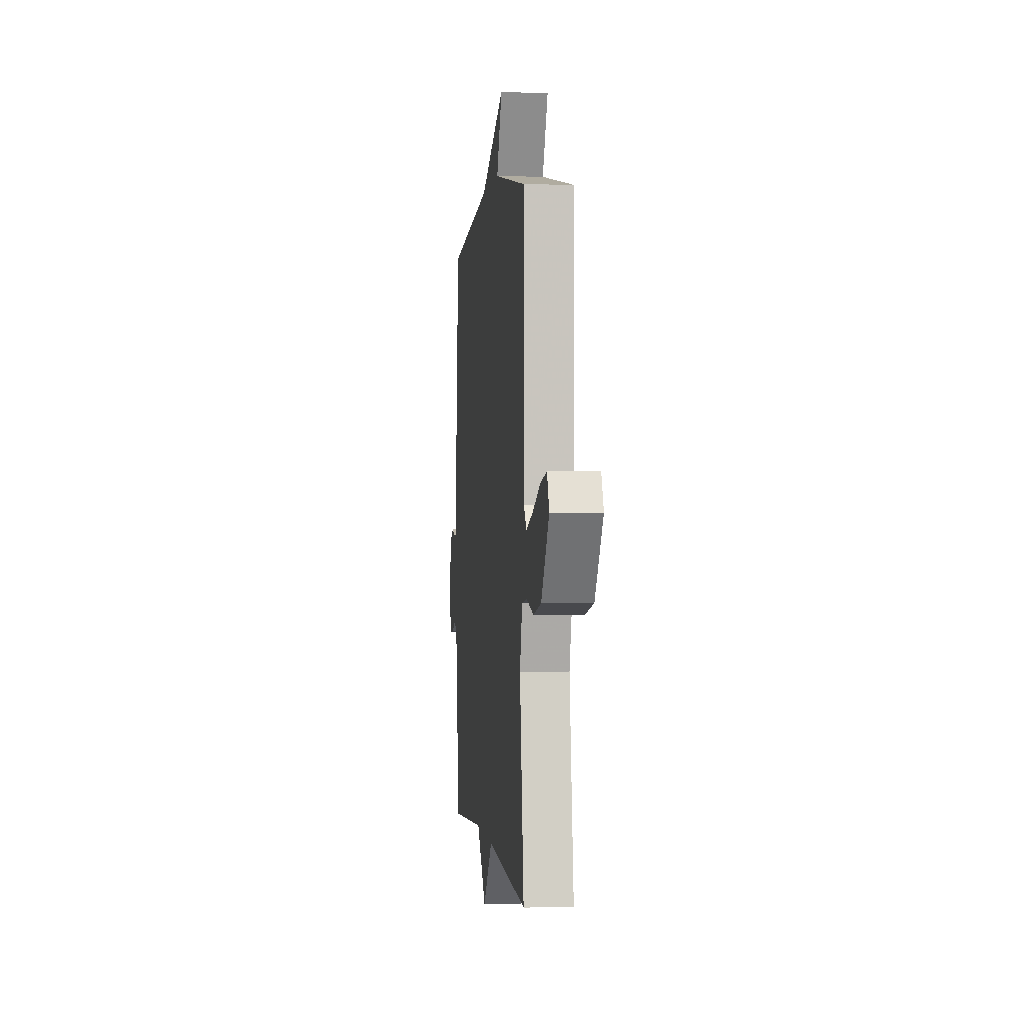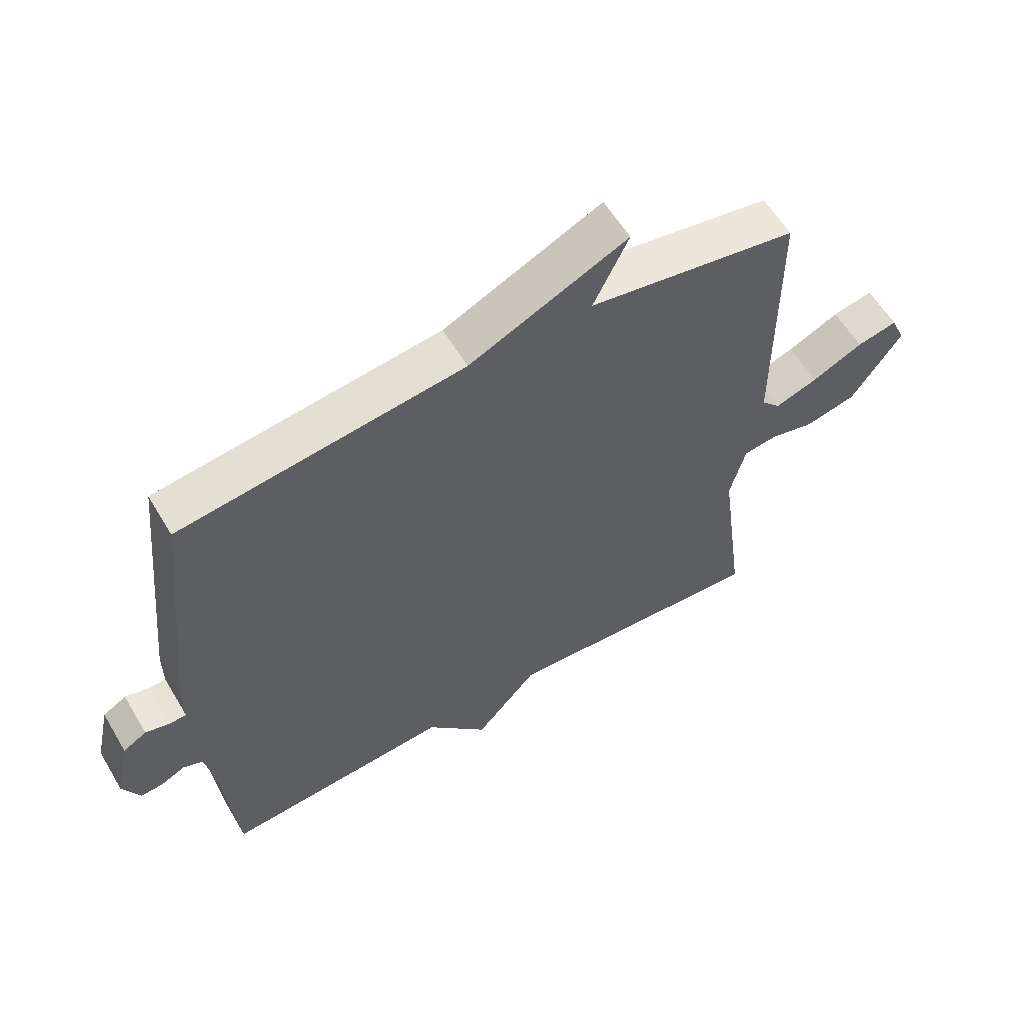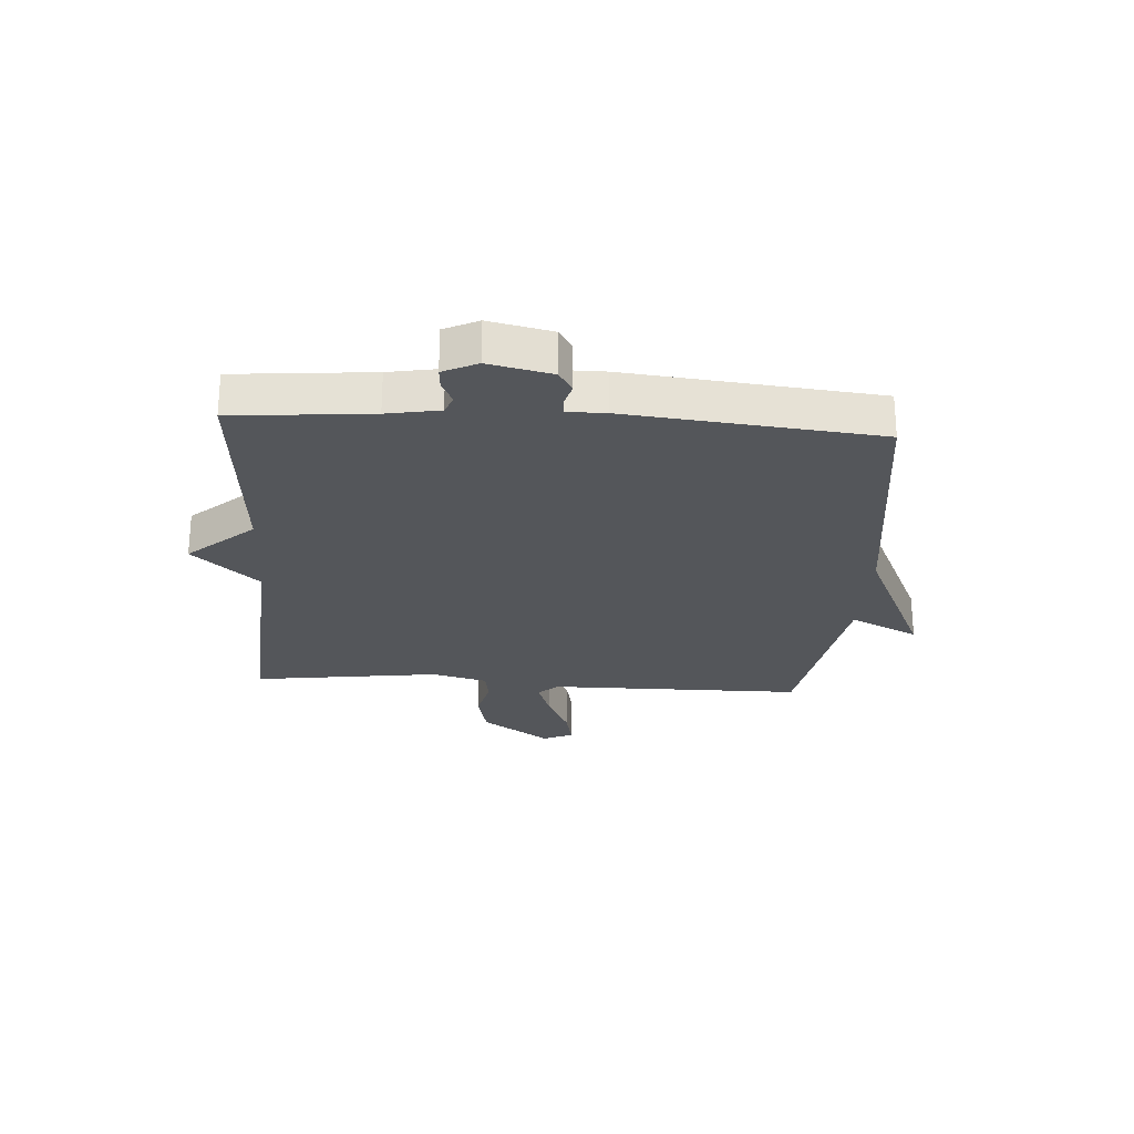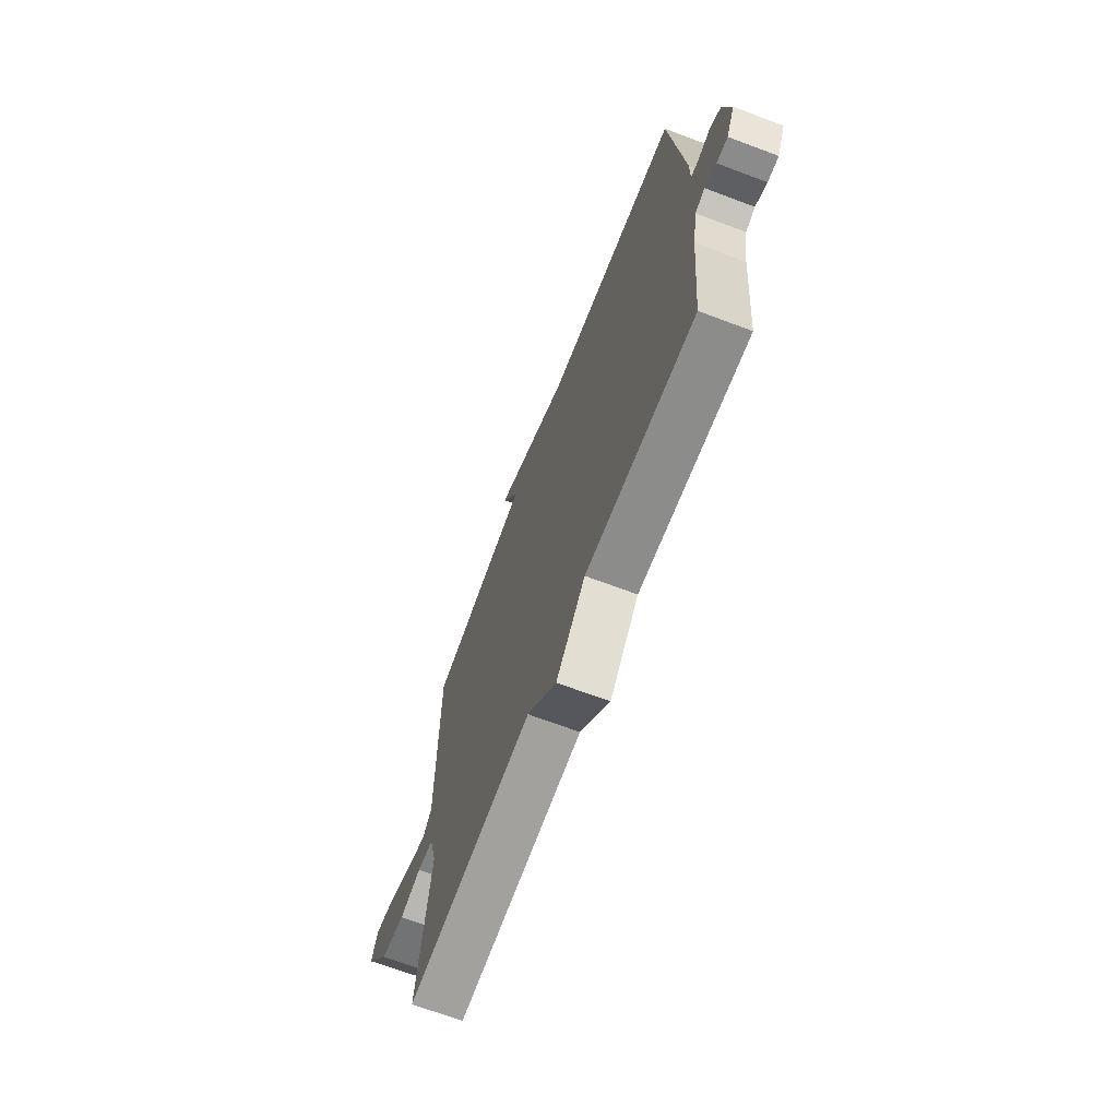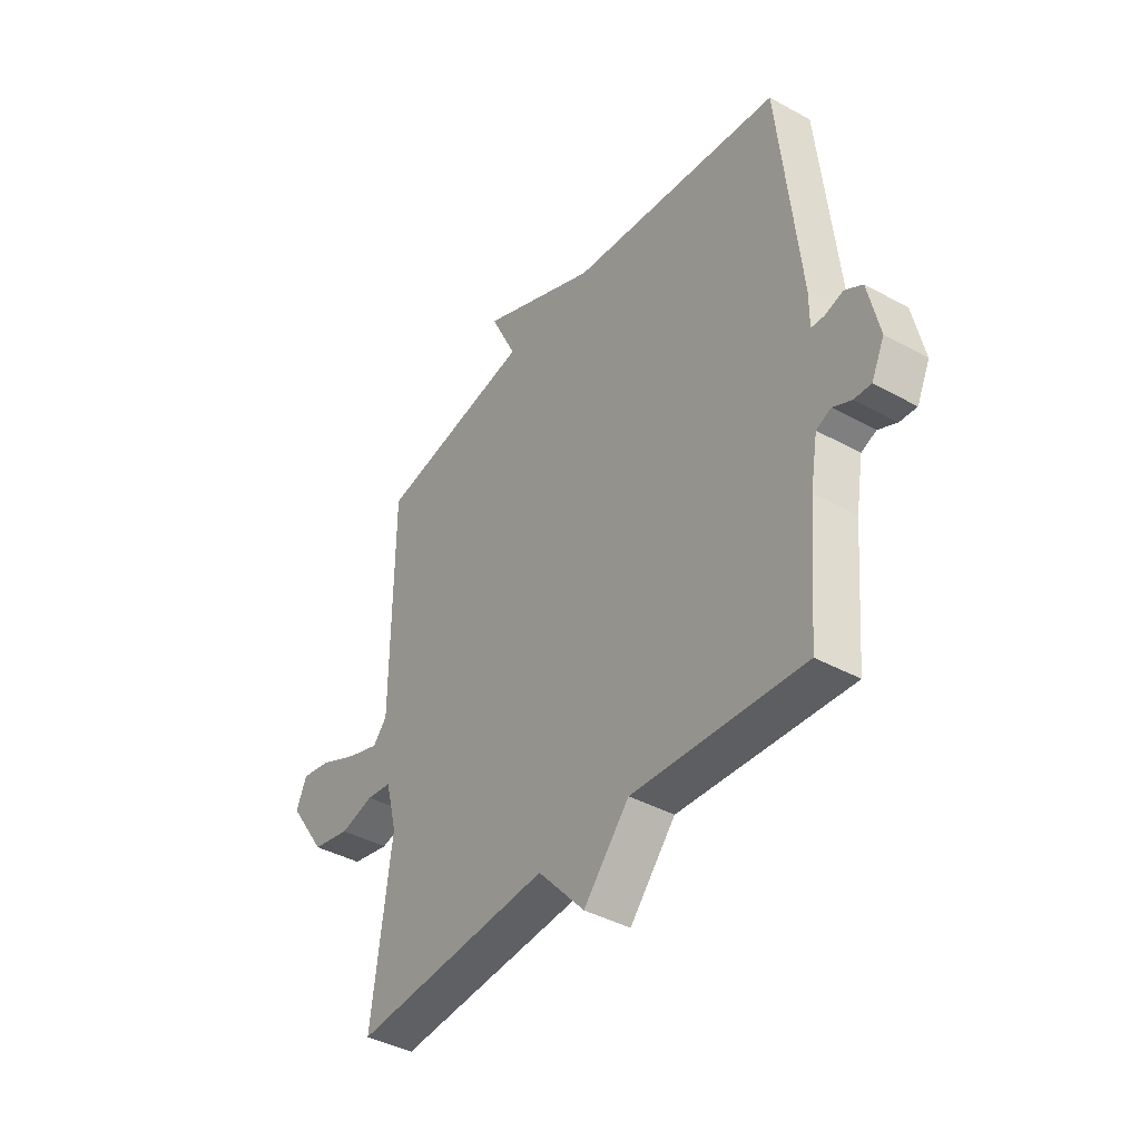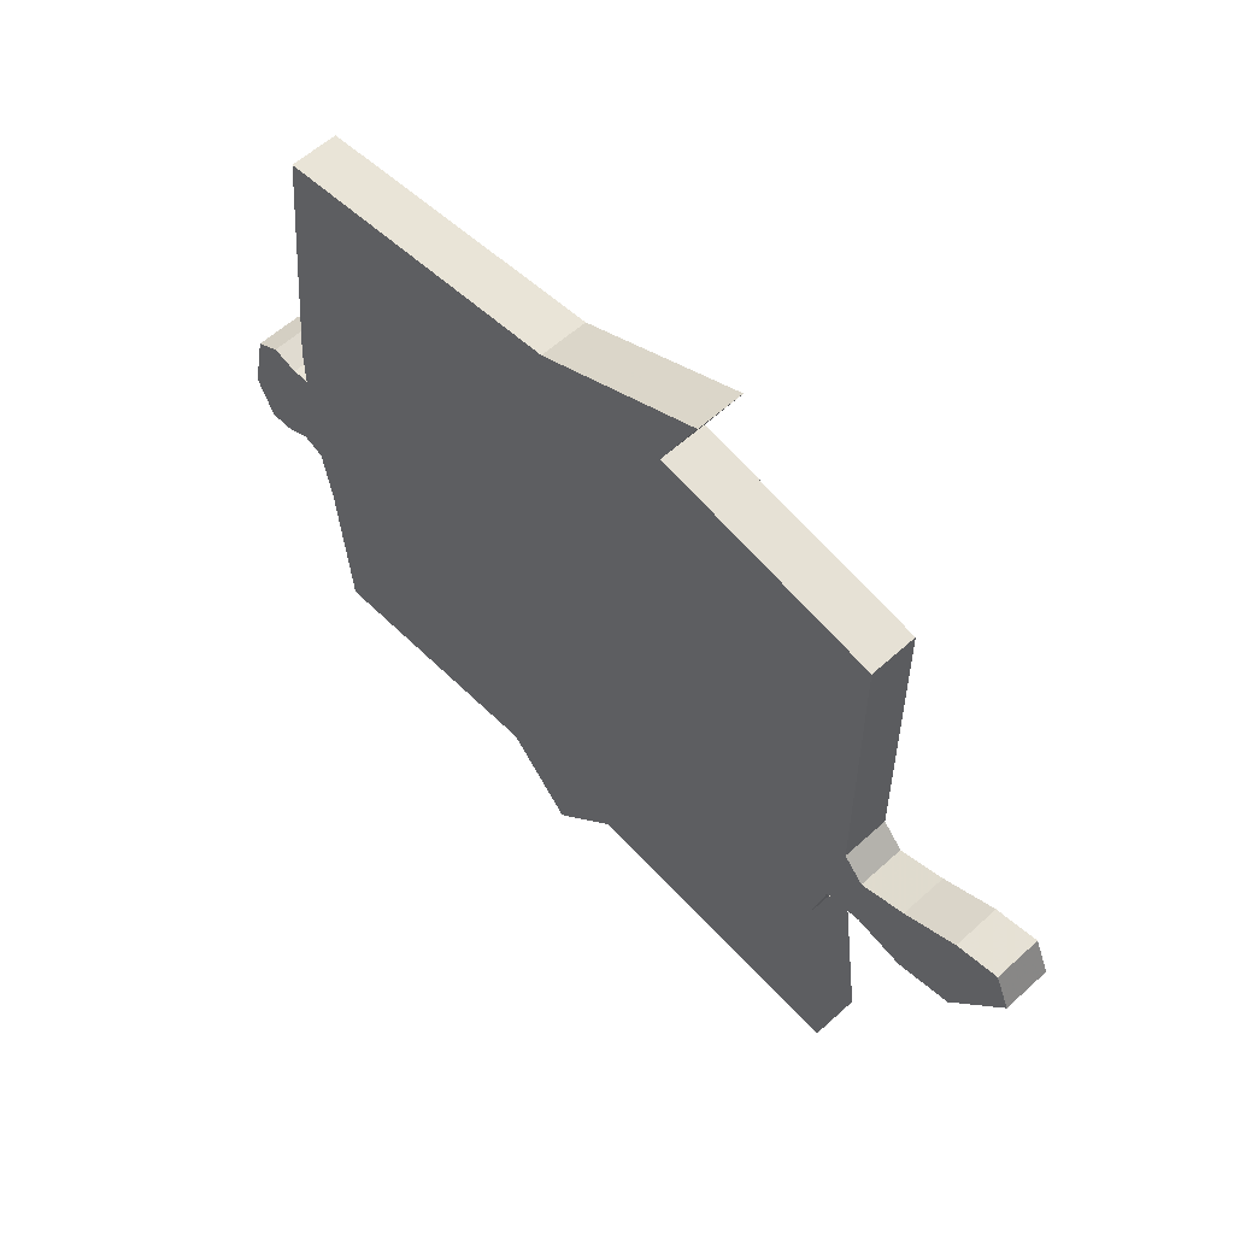
<metadata>
{"format":"obj","ext":"obj","renderer":"f3d","projection":"perspective","resolution":1024,"background":"white","views":[{"elev":0.2,"azim":83.5,"up":"+Z"},{"elev":58.8,"azim":-30.6,"up":"+Z"},{"elev":-25.5,"azim":-93.7,"up":"+Y"},{"elev":-68.4,"azim":-110.7,"up":"+Z"},{"elev":-40.9,"azim":-123.8,"up":"+Z"},{"elev":58.6,"azim":46.9,"up":"+Z"}]}
</metadata>
<code>
v 0.5 0.07 -0.5
v 0.069 0.07 -0.472
v -0.032 0.07 -0.585
v -0.131 0.07 -0.472
v -0.5 0.07 -0.5
v -0.521 0.07 -0.262
v -0.537 0.07 -0.171
v -0.569 0.07 -0.158
v -0.608 0.07 -0.177
v -0.645 0.07 -0.18
v -0.673 0.07 -0.121
v -0.649 0.07 -0.012
v -0.611 0.07 0.011
v -0.571 0.07 0
v -0.544 0.07 0.002
v -0.544 0.07 0.069
v -0.5 0.07 0.5
v -0.04 0.07 0.558
v 0.217 0.07 0.676
v 0.16 0.07 0.558
v 0.5 0.07 0.5
v 0.502 0.07 0.057
v 0.533 0.07 0.023
v 0.603 0.07 0.047
v 0.686 0.07 0.086
v 0.752 0.07 0.1
v 0.775 0.07 0.047
v 0.693 0.07 -0.071
v 0.61 0.07 -0.09
v 0.537 0.07 -0.072
v 0.482 0.07 -0.08
v 0.457 0.07 -0.177
v 0.5 0 -0.5
v 0.069 0 -0.472
v -0.032 0 -0.585
v -0.131 0 -0.472
v -0.5 0 -0.5
v -0.521 0 -0.262
v -0.537 0 -0.171
v -0.569 0 -0.158
v -0.608 0 -0.177
v -0.645 0 -0.18
v -0.673 0 -0.121
v -0.649 0 -0.012
v -0.611 0 0.011
v -0.571 0 0
v -0.544 0 0.002
v -0.544 0 0.069
v -0.5 0 0.5
v -0.04 0 0.558
v 0.217 0 0.676
v 0.16 0 0.558
v 0.5 0 0.5
v 0.502 0 0.057
v 0.533 0 0.023
v 0.603 0 0.047
v 0.686 0 0.086
v 0.752 0 0.1
v 0.775 0 0.047
v 0.693 0 -0.071
v 0.61 0 -0.09
v 0.537 0 -0.072
v 0.482 0 -0.08
v 0.457 0 -0.177
f 28 29 30
f 27 28 30
f 26 27 30
f 25 26 30
f 24 25 30
f 23 24 30 31
f 22 23 31
f 22 31 32
f 21 22 32
f 20 21 32
f 18 19 20
f 32 1 2
f 20 32 2
f 18 20 2
f 17 18 2
f 16 17 2
f 15 16 2
f 12 13 14
f 11 12 14
f 10 11 14
f 9 10 14
f 8 9 14
f 7 8 14 15
f 4 5 6
f 7 15 2
f 6 7 2
f 4 6 2
f 2 3 4
f 62 61 60
f 62 60 59
f 62 59 58
f 62 58 57
f 62 57 56
f 63 62 56 55
f 63 55 54
f 64 63 54
f 64 54 53
f 64 53 52
f 52 51 50
f 34 33 64
f 34 64 52
f 34 52 50
f 34 50 49
f 34 49 48
f 34 48 47
f 46 45 44
f 46 44 43
f 46 43 42
f 46 42 41
f 46 41 40
f 47 46 40 39
f 38 37 36
f 34 47 39
f 34 39 38
f 34 38 36
f 36 35 34
f 1 33 34 2
f 2 34 35 3
f 3 35 36 4
f 4 36 37 5
f 5 37 38 6
f 6 38 39 7
f 7 39 40 8
f 8 40 41 9
f 9 41 42 10
f 10 42 43 11
f 11 43 44 12
f 12 44 45 13
f 13 45 46 14
f 14 46 47 15
f 15 47 48 16
f 16 48 49 17
f 17 49 50 18
f 18 50 51 19
f 19 51 52 20
f 20 52 53 21
f 21 53 54 22
f 22 54 55 23
f 23 55 56 24
f 24 56 57 25
f 25 57 58 26
f 26 58 59 27
f 27 59 60 28
f 28 60 61 29
f 29 61 62 30
f 30 62 63 31
f 31 63 64 32
f 32 64 33 1

</code>
